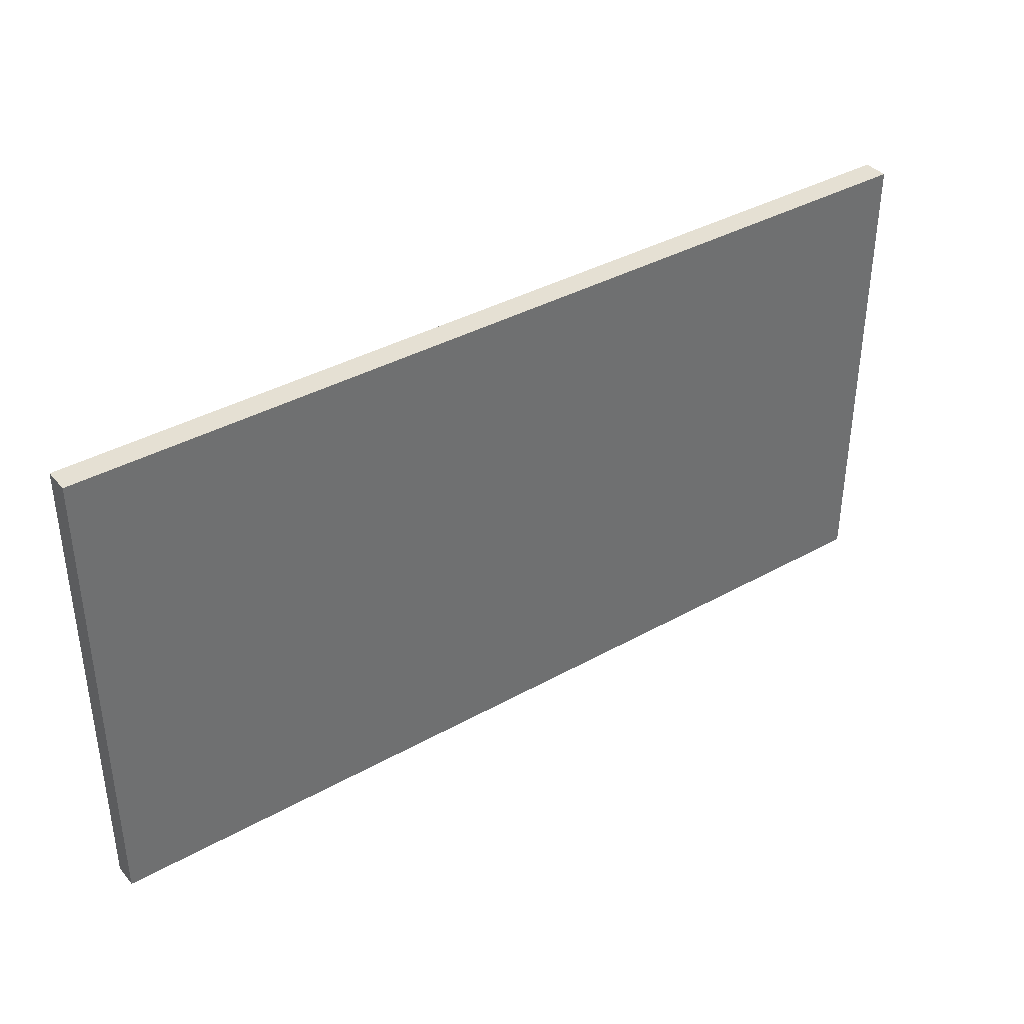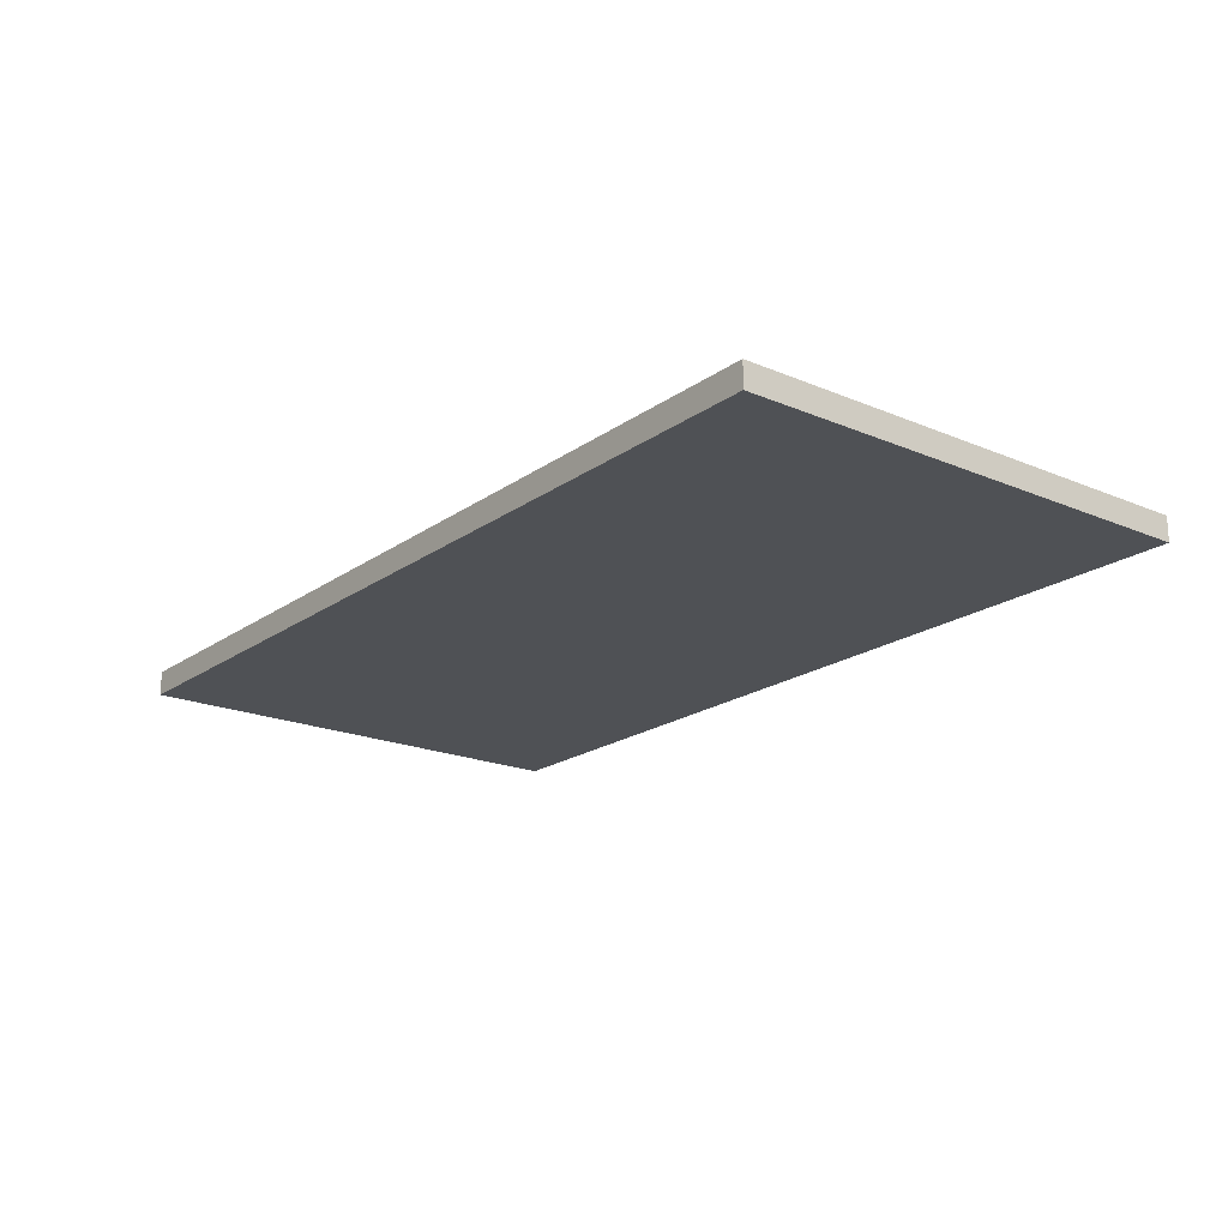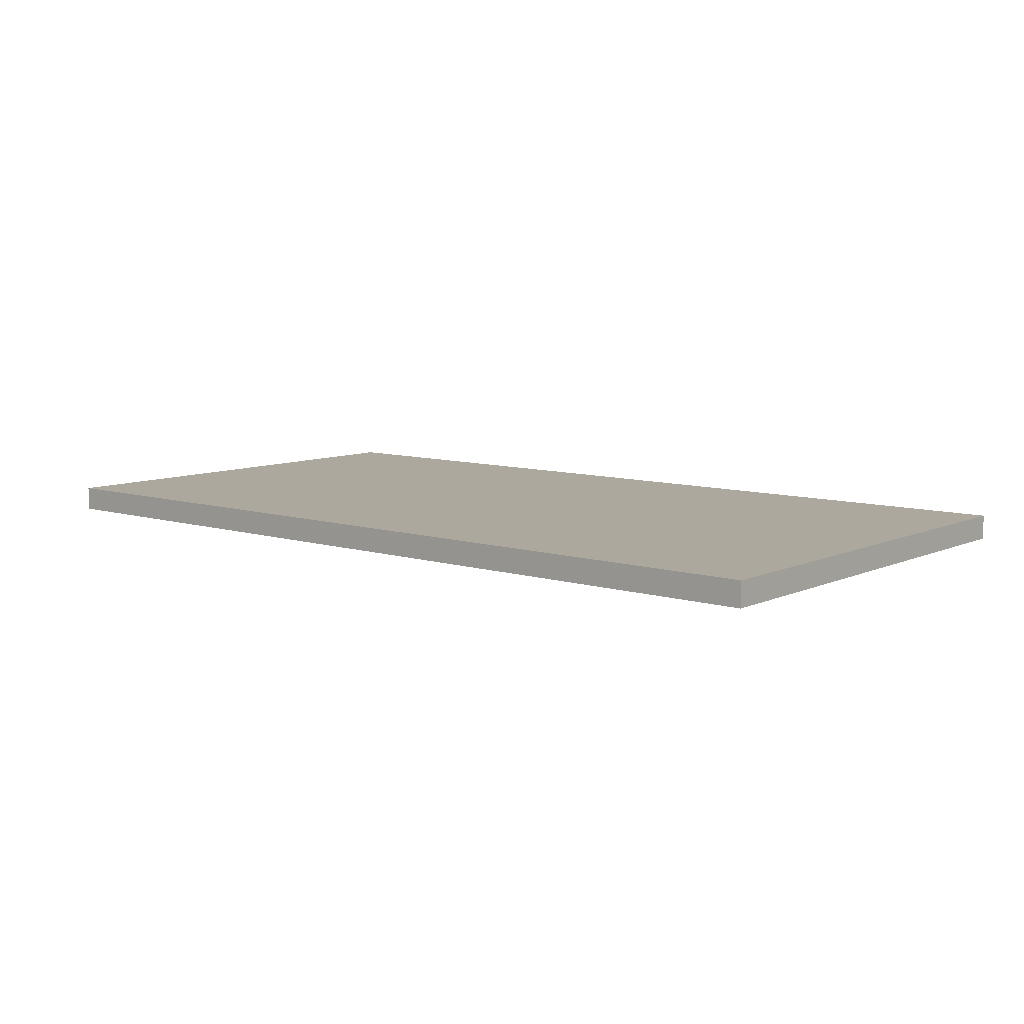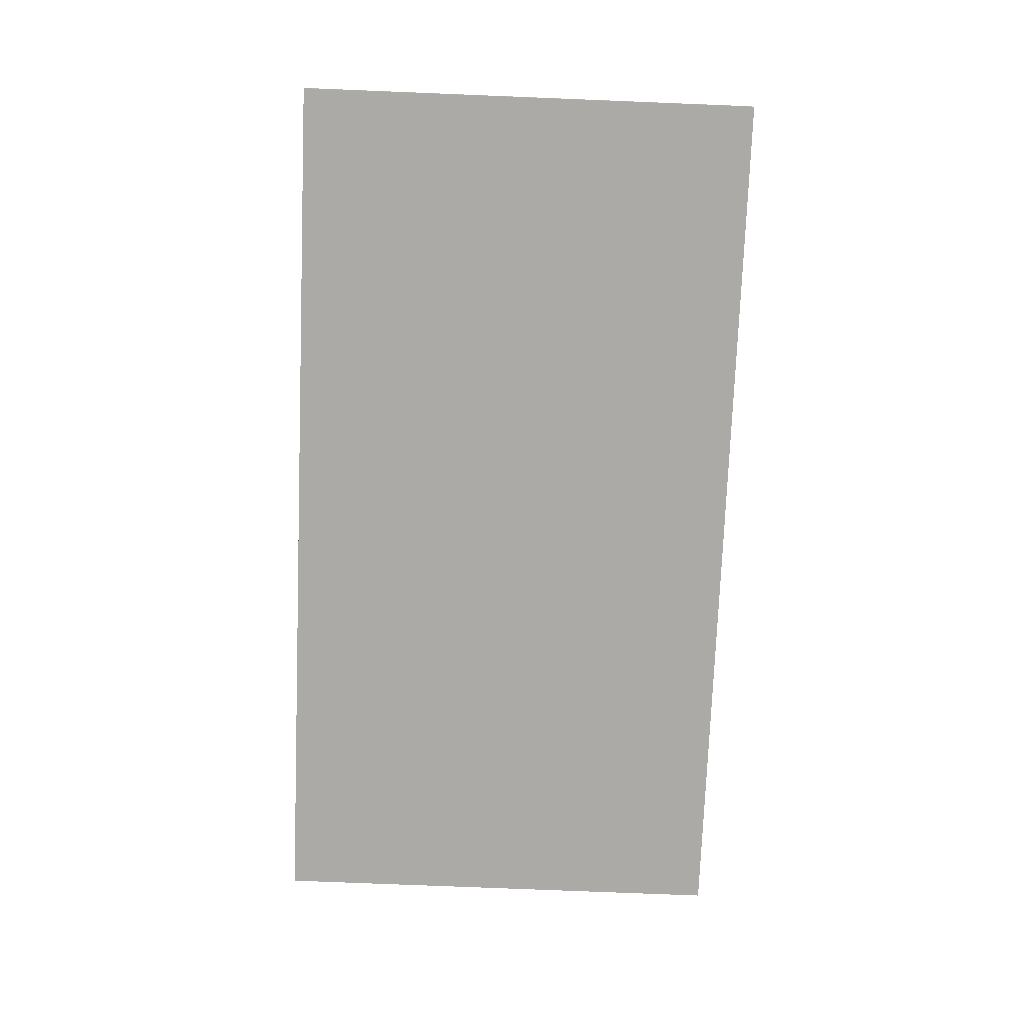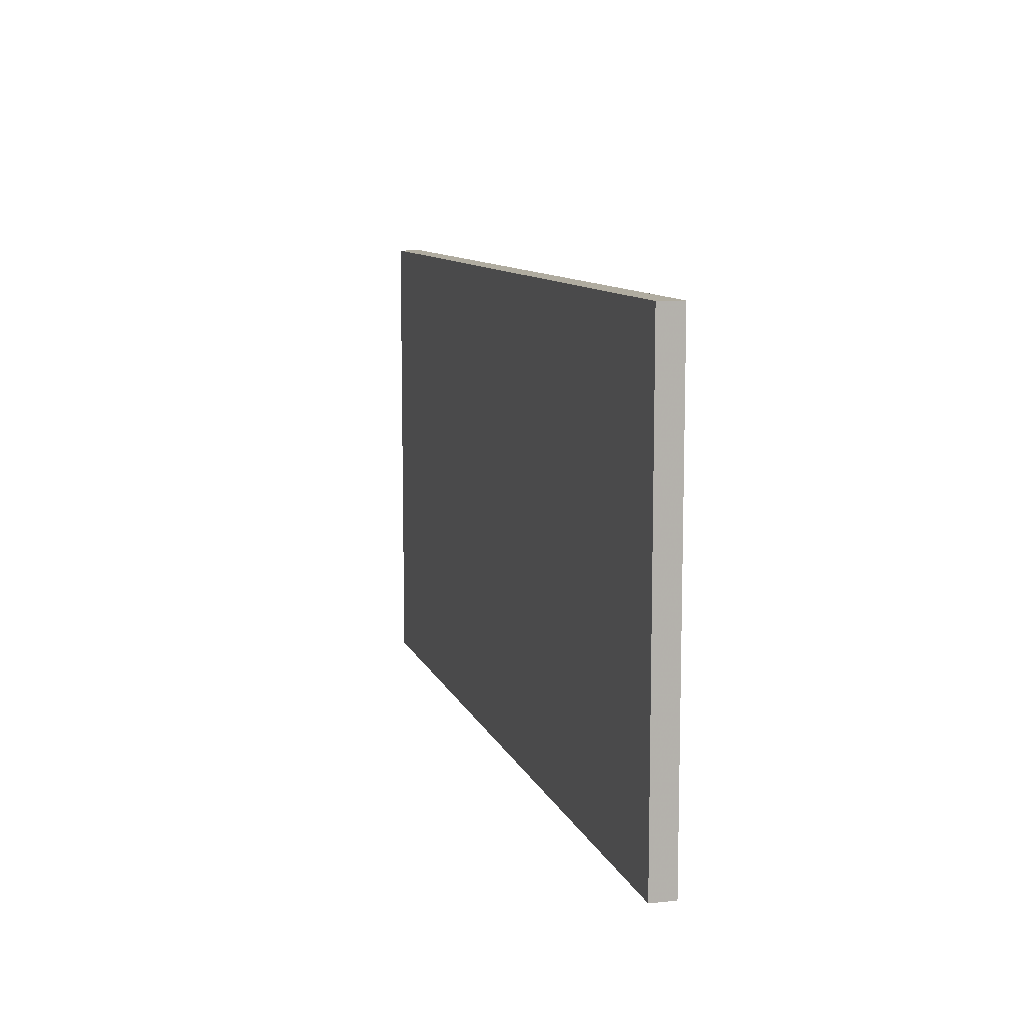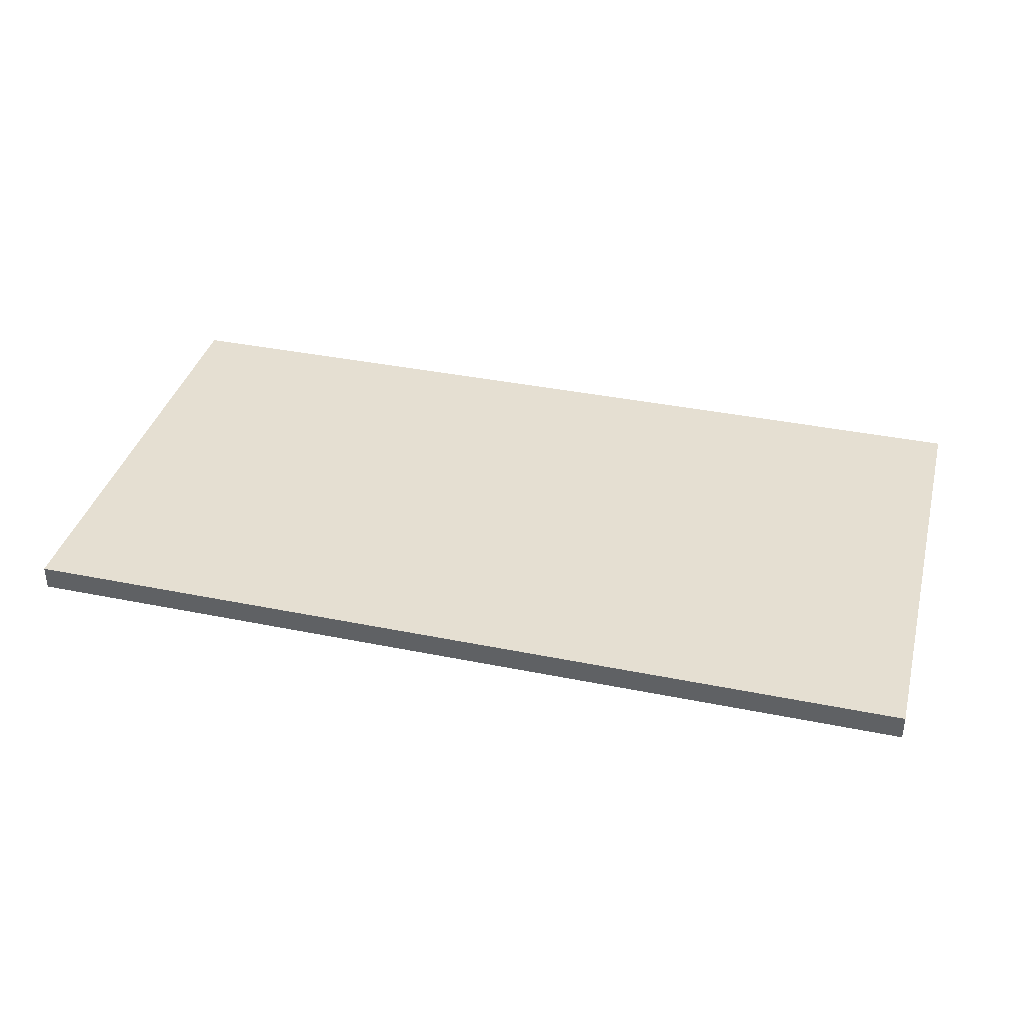
<metadata>
{"format":"obj","ext":"obj","renderer":"f3d","projection":"perspective","resolution":1024,"background":"white","views":[{"elev":38.1,"azim":-35.3,"up":"+Y"},{"elev":-19.8,"azim":-128.0,"up":"+Z"},{"elev":8.6,"azim":-140.2,"up":"+Z"},{"elev":-76.1,"azim":87.7,"up":"+Z"},{"elev":9.9,"azim":74.7,"up":"+Y"},{"elev":37.4,"azim":14.6,"up":"+Z"}]}
</metadata>
<code>
v 0 0 -3.05
v 18.44 0 -3.05
v 36.89 0 -3.05
v 55.33 0 -3.05
v 73.78 0 -3.05
v 92.22 0 -3.05
v 110.7 0 -3.05
v 129.1 0 -3.05
v 147.6 0 -3.05
v 166 0 -3.05
v 0 9.667 -3.05
v 18.44 9.667 -3.05
v 36.89 9.667 -3.05
v 55.33 9.667 -3.05
v 73.78 9.667 -3.05
v 92.22 9.667 -3.05
v 110.7 9.667 -3.05
v 129.1 9.667 -3.05
v 147.6 9.667 -3.05
v 166 9.667 -3.05
v 0 19.33 -3.05
v 18.44 19.33 -3.05
v 36.89 19.33 -3.05
v 55.33 19.33 -3.05
v 73.78 19.33 -3.05
v 92.22 19.33 -3.05
v 110.7 19.33 -3.05
v 129.1 19.33 -3.05
v 147.6 19.33 -3.05
v 166 19.33 -3.05
v 0 29 -3.05
v 18.44 29 -3.05
v 36.89 29 -3.05
v 55.33 29 -3.05
v 73.78 29 -3.05
v 92.22 29 -3.05
v 110.7 29 -3.05
v 129.1 29 -3.05
v 147.6 29 -3.05
v 166 29 -3.05
v 0 38.67 -3.05
v 18.44 38.67 -3.05
v 36.89 38.67 -3.05
v 55.33 38.67 -3.05
v 73.78 38.67 -3.05
v 92.22 38.67 -3.05
v 110.7 38.67 -3.05
v 129.1 38.67 -3.05
v 147.6 38.67 -3.05
v 166 38.67 -3.05
v 0 48.33 -3.05
v 18.44 48.33 -3.05
v 36.89 48.33 -3.05
v 55.33 48.33 -3.05
v 73.78 48.33 -3.05
v 92.22 48.33 -3.05
v 110.7 48.33 -3.05
v 129.1 48.33 -3.05
v 147.6 48.33 -3.05
v 166 48.33 -3.05
v 0 58 -3.05
v 18.44 58 -3.05
v 36.89 58 -3.05
v 55.33 58 -3.05
v 73.78 58 -3.05
v 92.22 58 -3.05
v 110.7 58 -3.05
v 129.1 58 -3.05
v 147.6 58 -3.05
v 166 58 -3.05
v 0 67.67 -3.05
v 18.44 67.67 -3.05
v 36.89 67.67 -3.05
v 55.33 67.67 -3.05
v 73.78 67.67 -3.05
v 92.22 67.67 -3.05
v 110.7 67.67 -3.05
v 129.1 67.67 -3.05
v 147.6 67.67 -3.05
v 166 67.67 -3.05
v 0 77.33 -3.05
v 18.44 77.33 -3.05
v 36.89 77.33 -3.05
v 55.33 77.33 -3.05
v 73.78 77.33 -3.05
v 92.22 77.33 -3.05
v 110.7 77.33 -3.05
v 129.1 77.33 -3.05
v 147.6 77.33 -3.05
v 166 77.33 -3.05
v 0 87 -3.05
v 18.44 87 -3.05
v 36.89 87 -3.05
v 55.33 87 -3.05
v 73.78 87 -3.05
v 92.22 87 -3.05
v 110.7 87 -3.05
v 129.1 87 -3.05
v 147.6 87 -3.05
v 166 87 -3.05
v 0 0 -7.55
v 18.44 0 -7.55
v 36.89 0 -7.55
v 55.33 0 -7.55
v 73.78 0 -7.55
v 92.22 0 -7.55
v 110.7 0 -7.55
v 129.1 0 -7.55
v 147.6 0 -7.55
v 166 0 -7.55
v 0 9.667 -7.55
v 18.44 9.667 -7.55
v 36.89 9.667 -7.55
v 55.33 9.667 -7.55
v 73.78 9.667 -7.55
v 92.22 9.667 -7.55
v 110.7 9.667 -7.55
v 129.1 9.667 -7.55
v 147.6 9.667 -7.55
v 166 9.667 -7.55
v 0 19.33 -7.55
v 18.44 19.33 -7.55
v 36.89 19.33 -7.55
v 55.33 19.33 -7.55
v 73.78 19.33 -7.55
v 92.22 19.33 -7.55
v 110.7 19.33 -7.55
v 129.1 19.33 -7.55
v 147.6 19.33 -7.55
v 166 19.33 -7.55
v 0 29 -7.55
v 18.44 29 -7.55
v 36.89 29 -7.55
v 55.33 29 -7.55
v 73.78 29 -7.55
v 92.22 29 -7.55
v 110.7 29 -7.55
v 129.1 29 -7.55
v 147.6 29 -7.55
v 166 29 -7.55
v 0 38.67 -7.55
v 18.44 38.67 -7.55
v 36.89 38.67 -7.55
v 55.33 38.67 -7.55
v 73.78 38.67 -7.55
v 92.22 38.67 -7.55
v 110.7 38.67 -7.55
v 129.1 38.67 -7.55
v 147.6 38.67 -7.55
v 166 38.67 -7.55
v 0 48.33 -7.55
v 18.44 48.33 -7.55
v 36.89 48.33 -7.55
v 55.33 48.33 -7.55
v 73.78 48.33 -7.55
v 92.22 48.33 -7.55
v 110.7 48.33 -7.55
v 129.1 48.33 -7.55
v 147.6 48.33 -7.55
v 166 48.33 -7.55
v 0 58 -7.55
v 18.44 58 -7.55
v 36.89 58 -7.55
v 55.33 58 -7.55
v 73.78 58 -7.55
v 92.22 58 -7.55
v 110.7 58 -7.55
v 129.1 58 -7.55
v 147.6 58 -7.55
v 166 58 -7.55
v 0 67.67 -7.55
v 18.44 67.67 -7.55
v 36.89 67.67 -7.55
v 55.33 67.67 -7.55
v 73.78 67.67 -7.55
v 92.22 67.67 -7.55
v 110.7 67.67 -7.55
v 129.1 67.67 -7.55
v 147.6 67.67 -7.55
v 166 67.67 -7.55
v 0 77.33 -7.55
v 18.44 77.33 -7.55
v 36.89 77.33 -7.55
v 55.33 77.33 -7.55
v 73.78 77.33 -7.55
v 92.22 77.33 -7.55
v 110.7 77.33 -7.55
v 129.1 77.33 -7.55
v 147.6 77.33 -7.55
v 166 77.33 -7.55
v 0 87 -7.55
v 18.44 87 -7.55
v 36.89 87 -7.55
v 55.33 87 -7.55
v 73.78 87 -7.55
v 92.22 87 -7.55
v 110.7 87 -7.55
v 129.1 87 -7.55
v 147.6 87 -7.55
v 166 87 -7.55
g mmGroup-1
f 1 2 11
f 11 2 12
f 2 3 12
f 12 3 13
f 3 4 13
f 13 4 14
f 4 5 14
f 14 5 15
f 5 6 15
f 15 6 16
f 6 7 16
f 16 7 17
f 7 8 17
f 17 8 18
f 8 9 18
f 18 9 19
f 9 10 19
f 19 10 20
f 11 12 21
f 21 12 22
f 12 13 22
f 22 13 23
f 13 14 23
f 23 14 24
f 14 15 24
f 24 15 25
f 15 16 25
f 25 16 26
f 16 17 26
f 26 17 27
f 17 18 27
f 27 18 28
f 18 19 28
f 28 19 29
f 19 20 29
f 29 20 30
f 21 22 31
f 31 22 32
f 22 23 32
f 32 23 33
f 23 24 33
f 33 24 34
f 24 25 34
f 34 25 35
f 25 26 35
f 35 26 36
f 26 27 36
f 36 27 37
f 27 28 37
f 37 28 38
f 28 29 38
f 38 29 39
f 29 30 39
f 39 30 40
f 31 32 41
f 41 32 42
f 32 33 42
f 42 33 43
f 33 34 43
f 43 34 44
f 34 35 44
f 44 35 45
f 35 36 45
f 45 36 46
f 36 37 46
f 46 37 47
f 37 38 47
f 47 38 48
f 38 39 48
f 48 39 49
f 39 40 49
f 49 40 50
f 41 42 51
f 51 42 52
f 42 43 52
f 52 43 53
f 43 44 53
f 53 44 54
f 44 45 54
f 54 45 55
f 45 46 55
f 55 46 56
f 46 47 56
f 56 47 57
f 47 48 57
f 57 48 58
f 48 49 58
f 58 49 59
f 49 50 59
f 59 50 60
f 51 52 61
f 61 52 62
f 52 53 62
f 62 53 63
f 53 54 63
f 63 54 64
f 54 55 64
f 64 55 65
f 55 56 65
f 65 56 66
f 56 57 66
f 66 57 67
f 57 58 67
f 67 58 68
f 58 59 68
f 68 59 69
f 59 60 69
f 69 60 70
f 61 62 71
f 71 62 72
f 62 63 72
f 72 63 73
f 63 64 73
f 73 64 74
f 64 65 74
f 74 65 75
f 65 66 75
f 75 66 76
f 66 67 76
f 76 67 77
f 67 68 77
f 77 68 78
f 68 69 78
f 78 69 79
f 69 70 79
f 79 70 80
f 71 72 81
f 81 72 82
f 72 73 82
f 82 73 83
f 73 74 83
f 83 74 84
f 74 75 84
f 84 75 85
f 75 76 85
f 85 76 86
f 76 77 86
f 86 77 87
f 77 78 87
f 87 78 88
f 78 79 88
f 88 79 89
f 79 80 89
f 89 80 90
f 81 82 91
f 91 82 92
f 82 83 92
f 92 83 93
f 83 84 93
f 93 84 94
f 84 85 94
f 94 85 95
f 85 86 95
f 95 86 96
f 86 87 96
f 96 87 97
f 87 88 97
f 97 88 98
f 88 89 98
f 98 89 99
f 89 90 99
f 99 90 100
f 102 101 111
f 102 111 112
f 103 102 112
f 103 112 113
f 104 103 113
f 104 113 114
f 105 104 114
f 105 114 115
f 106 105 115
f 106 115 116
f 107 106 116
f 107 116 117
f 108 107 117
f 108 117 118
f 109 108 118
f 109 118 119
f 110 109 119
f 110 119 120
f 112 111 121
f 112 121 122
f 113 112 122
f 113 122 123
f 114 113 123
f 114 123 124
f 115 114 124
f 115 124 125
f 116 115 125
f 116 125 126
f 117 116 126
f 117 126 127
f 118 117 127
f 118 127 128
f 119 118 128
f 119 128 129
f 120 119 129
f 120 129 130
f 122 121 131
f 122 131 132
f 123 122 132
f 123 132 133
f 124 123 133
f 124 133 134
f 125 124 134
f 125 134 135
f 126 125 135
f 126 135 136
f 127 126 136
f 127 136 137
f 128 127 137
f 128 137 138
f 129 128 138
f 129 138 139
f 130 129 139
f 130 139 140
f 132 131 141
f 132 141 142
f 133 132 142
f 133 142 143
f 134 133 143
f 134 143 144
f 135 134 144
f 135 144 145
f 136 135 145
f 136 145 146
f 137 136 146
f 137 146 147
f 138 137 147
f 138 147 148
f 139 138 148
f 139 148 149
f 140 139 149
f 140 149 150
f 142 141 151
f 142 151 152
f 143 142 152
f 143 152 153
f 144 143 153
f 144 153 154
f 145 144 154
f 145 154 155
f 146 145 155
f 146 155 156
f 147 146 156
f 147 156 157
f 148 147 157
f 148 157 158
f 149 148 158
f 149 158 159
f 150 149 159
f 150 159 160
f 152 151 161
f 152 161 162
f 153 152 162
f 153 162 163
f 154 153 163
f 154 163 164
f 155 154 164
f 155 164 165
f 156 155 165
f 156 165 166
f 157 156 166
f 157 166 167
f 158 157 167
f 158 167 168
f 159 158 168
f 159 168 169
f 160 159 169
f 160 169 170
f 162 161 171
f 162 171 172
f 163 162 172
f 163 172 173
f 164 163 173
f 164 173 174
f 165 164 174
f 165 174 175
f 166 165 175
f 166 175 176
f 167 166 176
f 167 176 177
f 168 167 177
f 168 177 178
f 169 168 178
f 169 178 179
f 170 169 179
f 170 179 180
f 172 171 181
f 172 181 182
f 173 172 182
f 173 182 183
f 174 173 183
f 174 183 184
f 175 174 184
f 175 184 185
f 176 175 185
f 176 185 186
f 177 176 186
f 177 186 187
f 178 177 187
f 178 187 188
f 179 178 188
f 179 188 189
f 180 179 189
f 180 189 190
f 182 181 191
f 182 191 192
f 183 182 192
f 183 192 193
f 184 183 193
f 184 193 194
f 185 184 194
f 185 194 195
f 186 185 195
f 186 195 196
f 187 186 196
f 187 196 197
f 188 187 197
f 188 197 198
f 189 188 198
f 189 198 199
f 190 189 199
f 190 199 200
f 2 1 101
f 2 101 102
f 3 2 102
f 3 102 103
f 4 3 103
f 4 103 104
f 5 4 104
f 5 104 105
f 6 5 105
f 6 105 106
f 7 6 106
f 7 106 107
f 8 7 107
f 8 107 108
f 9 8 108
f 9 108 109
f 10 9 109
f 10 109 110
f 20 10 110
f 20 110 120
f 30 20 120
f 30 120 130
f 40 30 130
f 40 130 140
f 50 40 140
f 50 140 150
f 60 50 150
f 60 150 160
f 70 60 160
f 70 160 170
f 80 70 170
f 80 170 180
f 90 80 180
f 90 180 190
f 100 90 190
f 100 190 200
f 99 100 200
f 199 99 200
f 98 99 199
f 198 98 199
f 97 98 198
f 197 97 198
f 96 97 197
f 196 96 197
f 95 96 196
f 195 95 196
f 94 95 195
f 194 94 195
f 93 94 194
f 193 93 194
f 92 93 193
f 192 92 193
f 91 92 192
f 191 91 192
f 81 91 191
f 181 81 191
f 71 81 181
f 171 71 181
f 61 71 171
f 161 61 171
f 51 61 161
f 151 51 161
f 41 51 151
f 141 41 151
f 31 41 141
f 131 31 141
f 21 31 131
f 121 21 131
f 11 21 121
f 111 11 121
f 1 11 111
f 101 1 111

</code>
